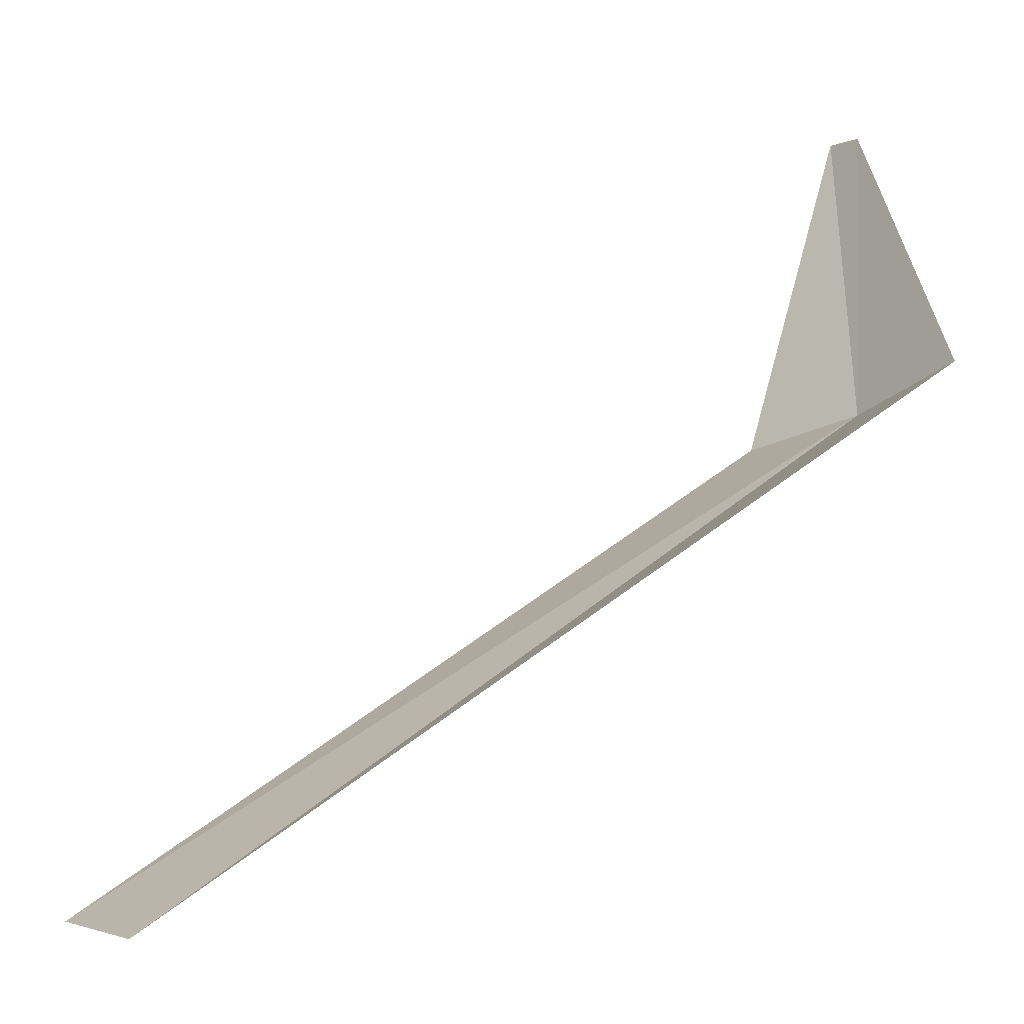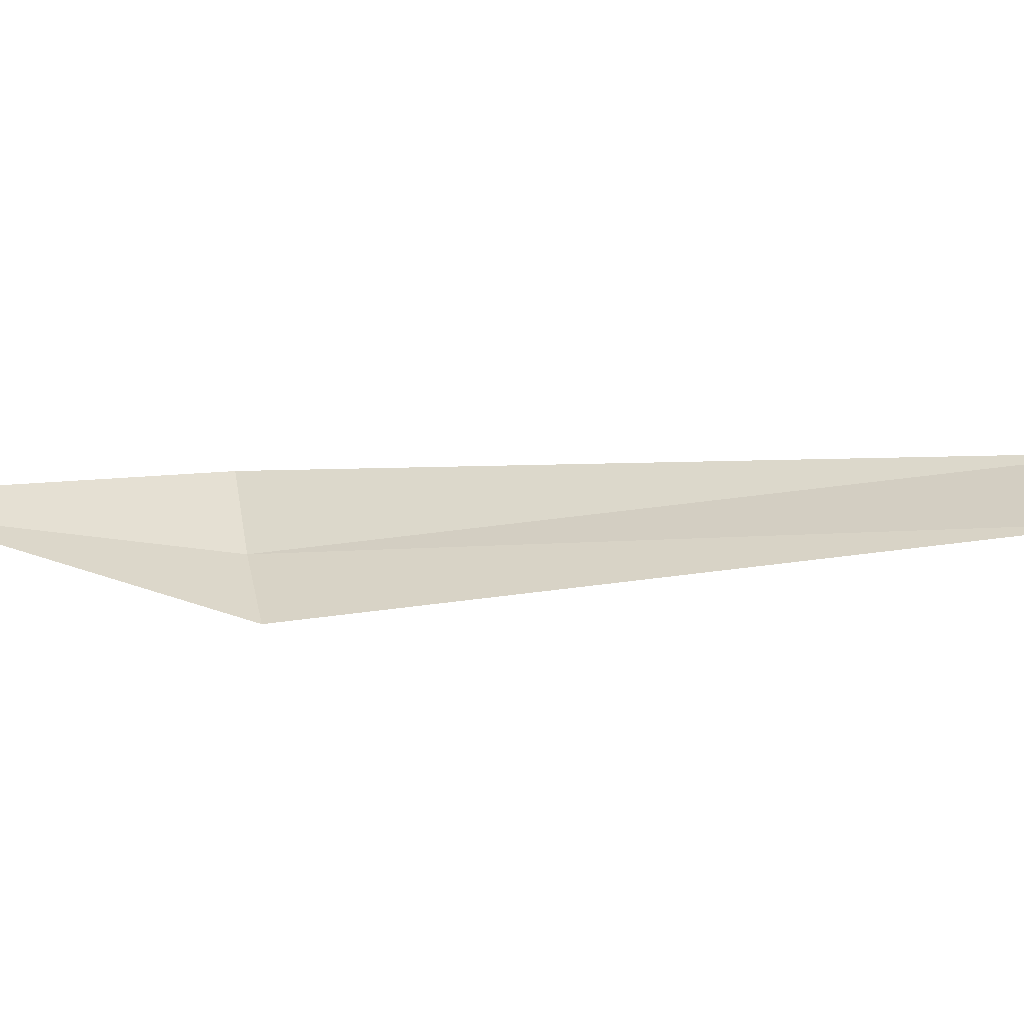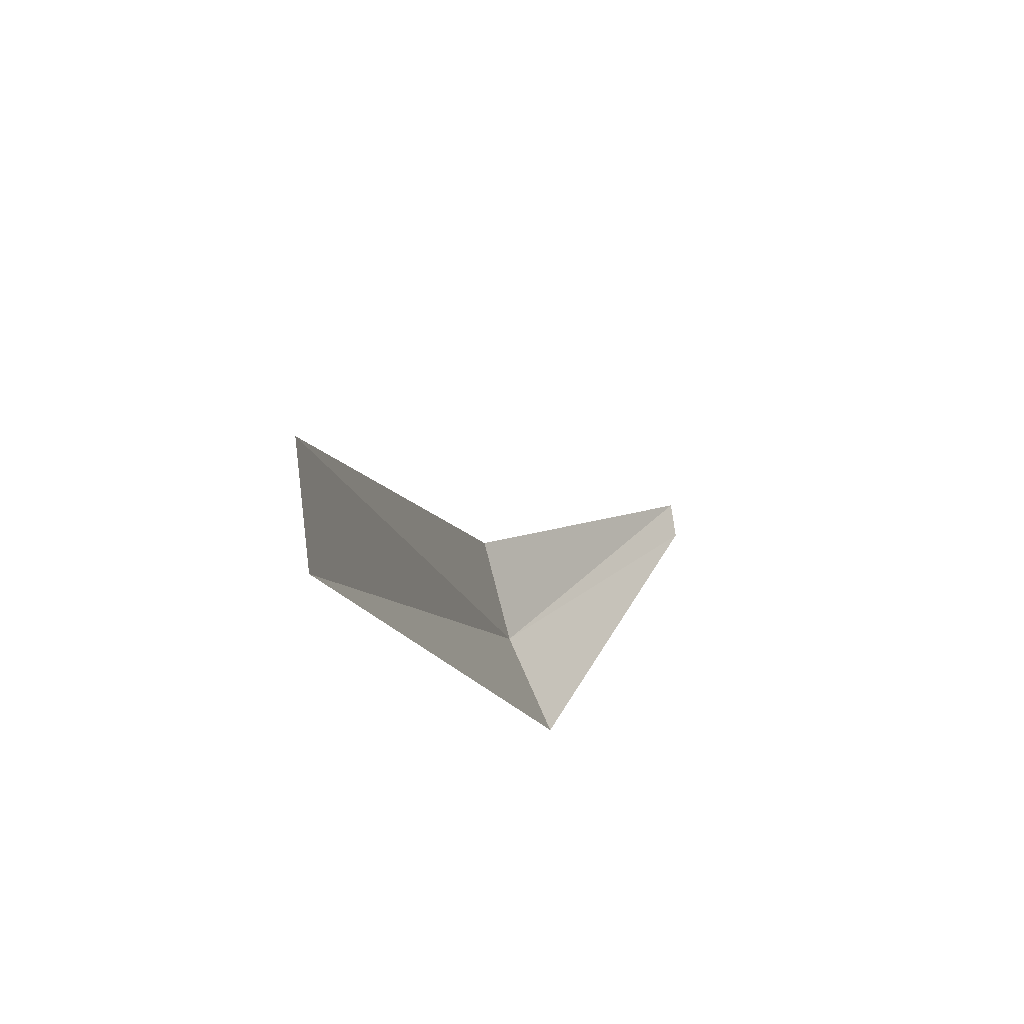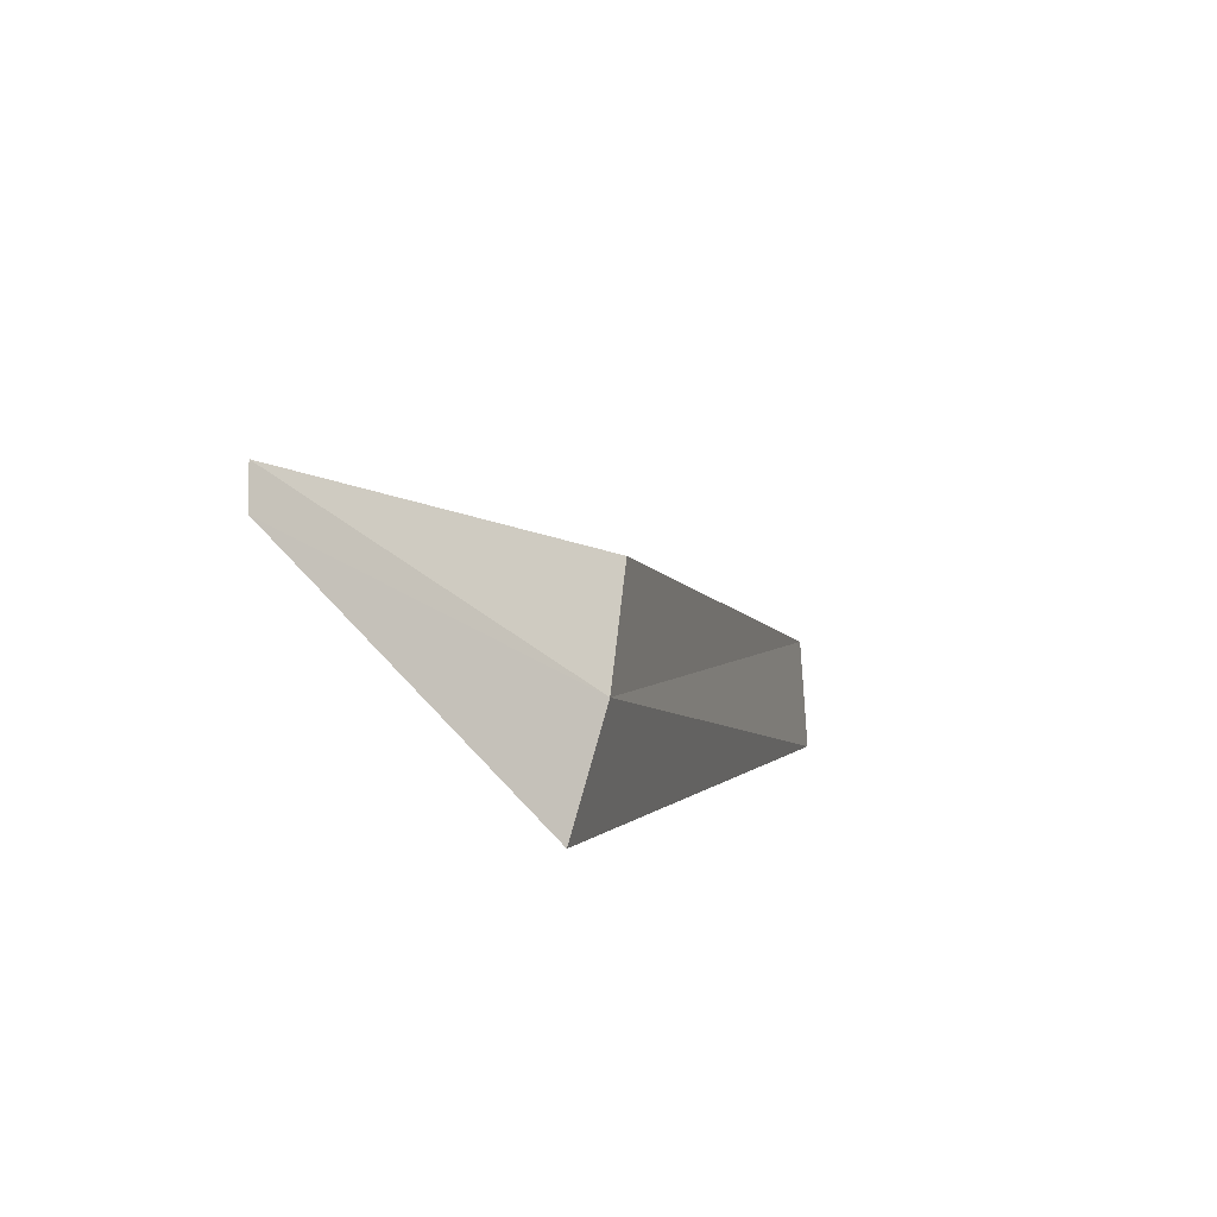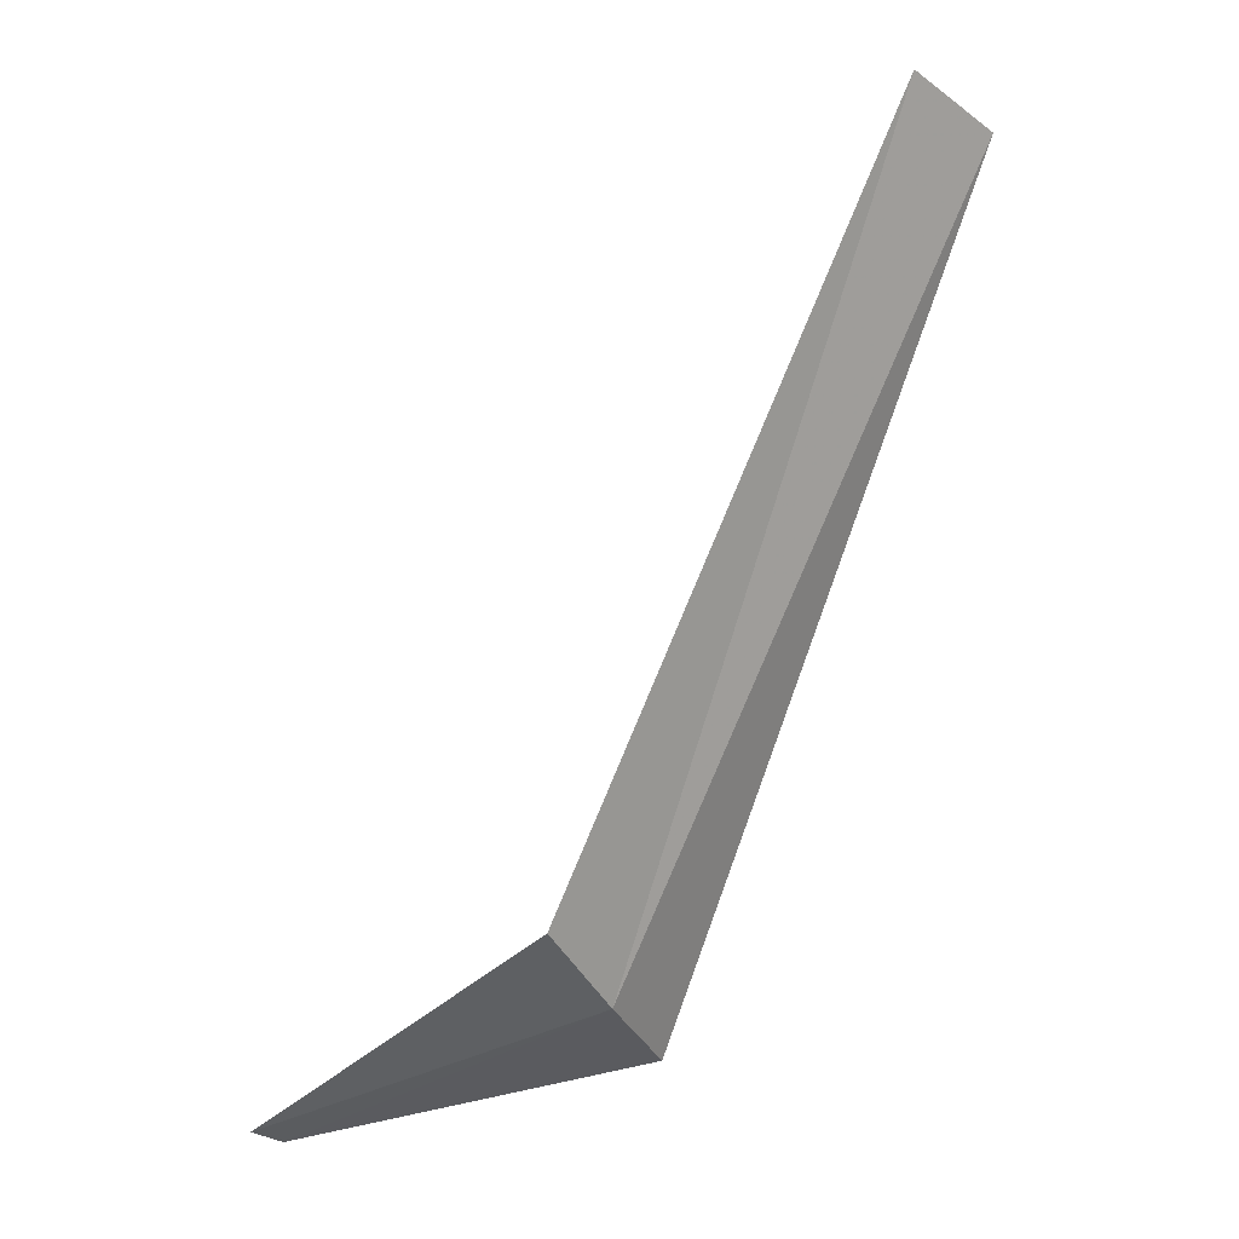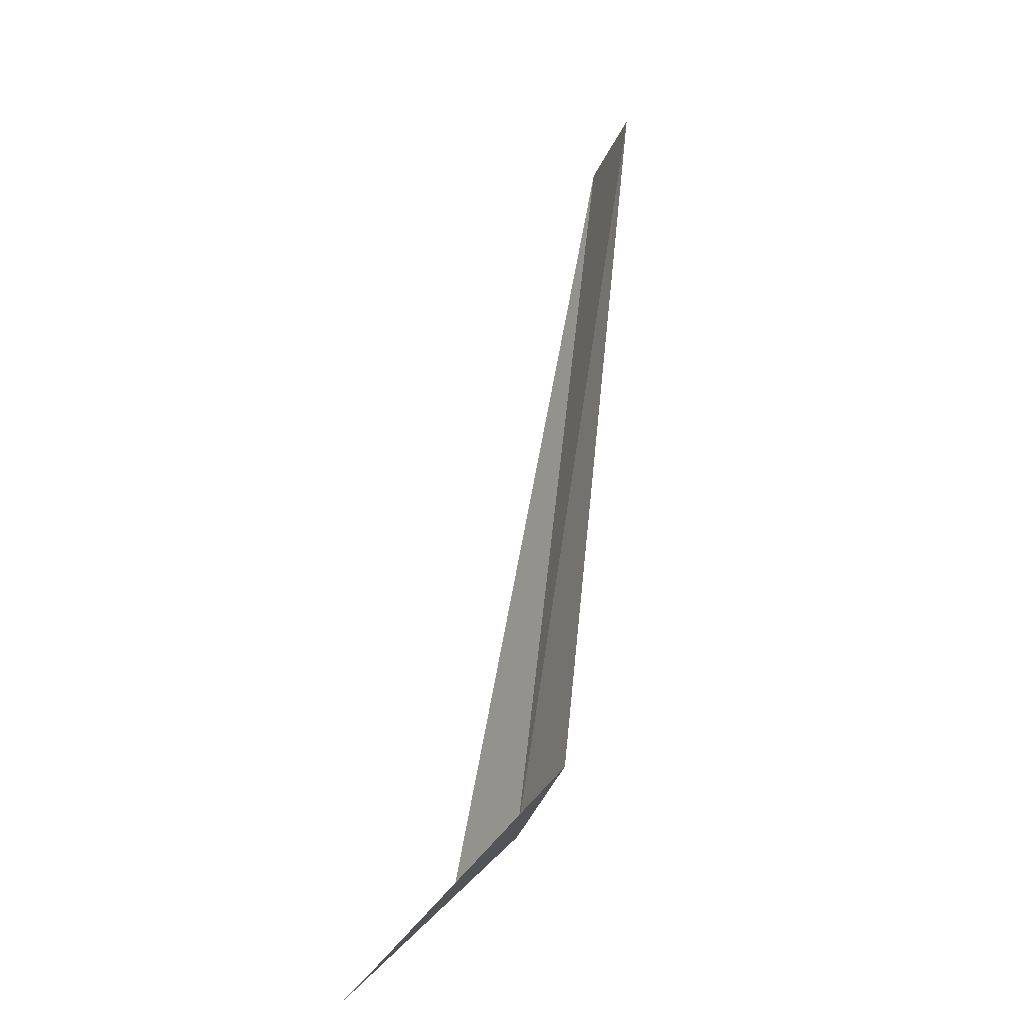
<metadata>
{"format":"obj","ext":"obj","renderer":"f3d","projection":"perspective","resolution":1024,"background":"white","views":[{"elev":51.9,"azim":70.4,"up":"+Y"},{"elev":-8.6,"azim":-48.5,"up":"+Y"},{"elev":61.8,"azim":128.1,"up":"+Z"},{"elev":-76.9,"azim":-41.5,"up":"+Z"},{"elev":1.9,"azim":2.3,"up":"+Z"},{"elev":-3.3,"azim":-64.4,"up":"+Z"}]}
</metadata>
<code>
v -635.5 -339.5 -122.1
v -635.9 -340 -121.5
v -633.8 -339.6 -116.5
v -633.2 -339.1 -116.8
v -635.3 -338.8 -122.5
v -637.8 -339.4 -122.9
v -637.6 -339.2 -123
f 1 2 3
f 1 3 4
f 1 4 5
f 1 6 2
f 1 7 6
f 1 5 7

</code>
